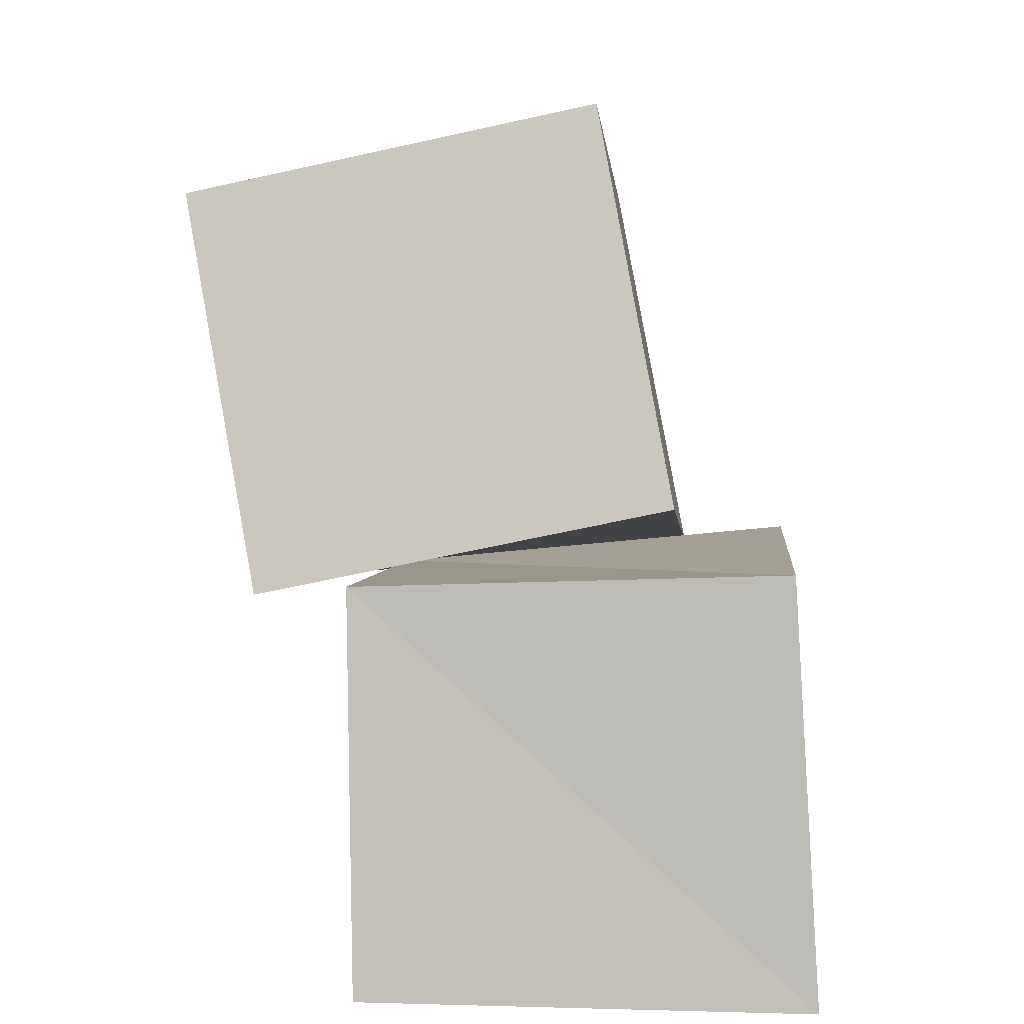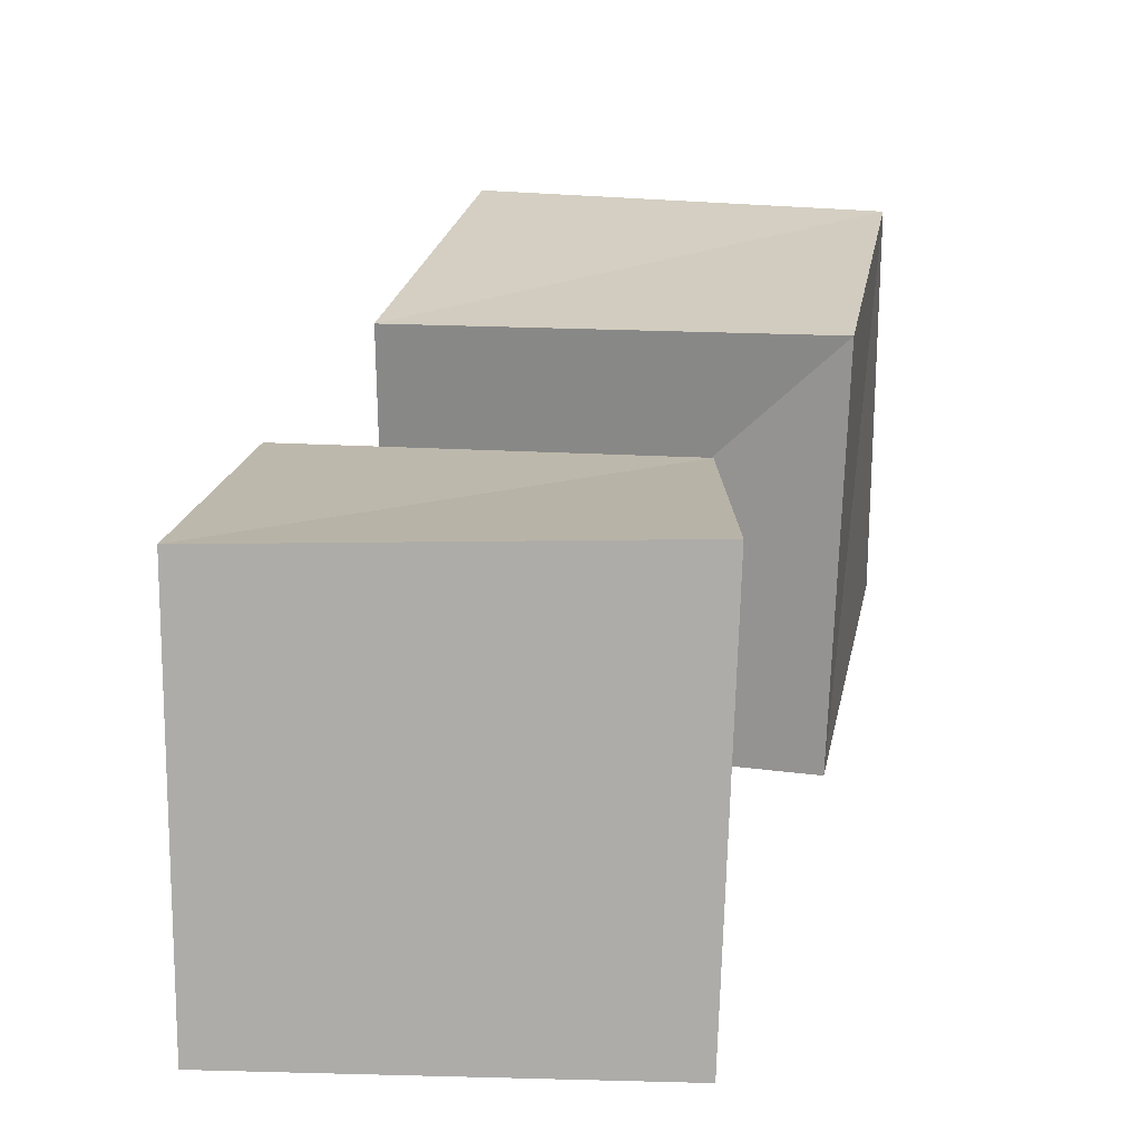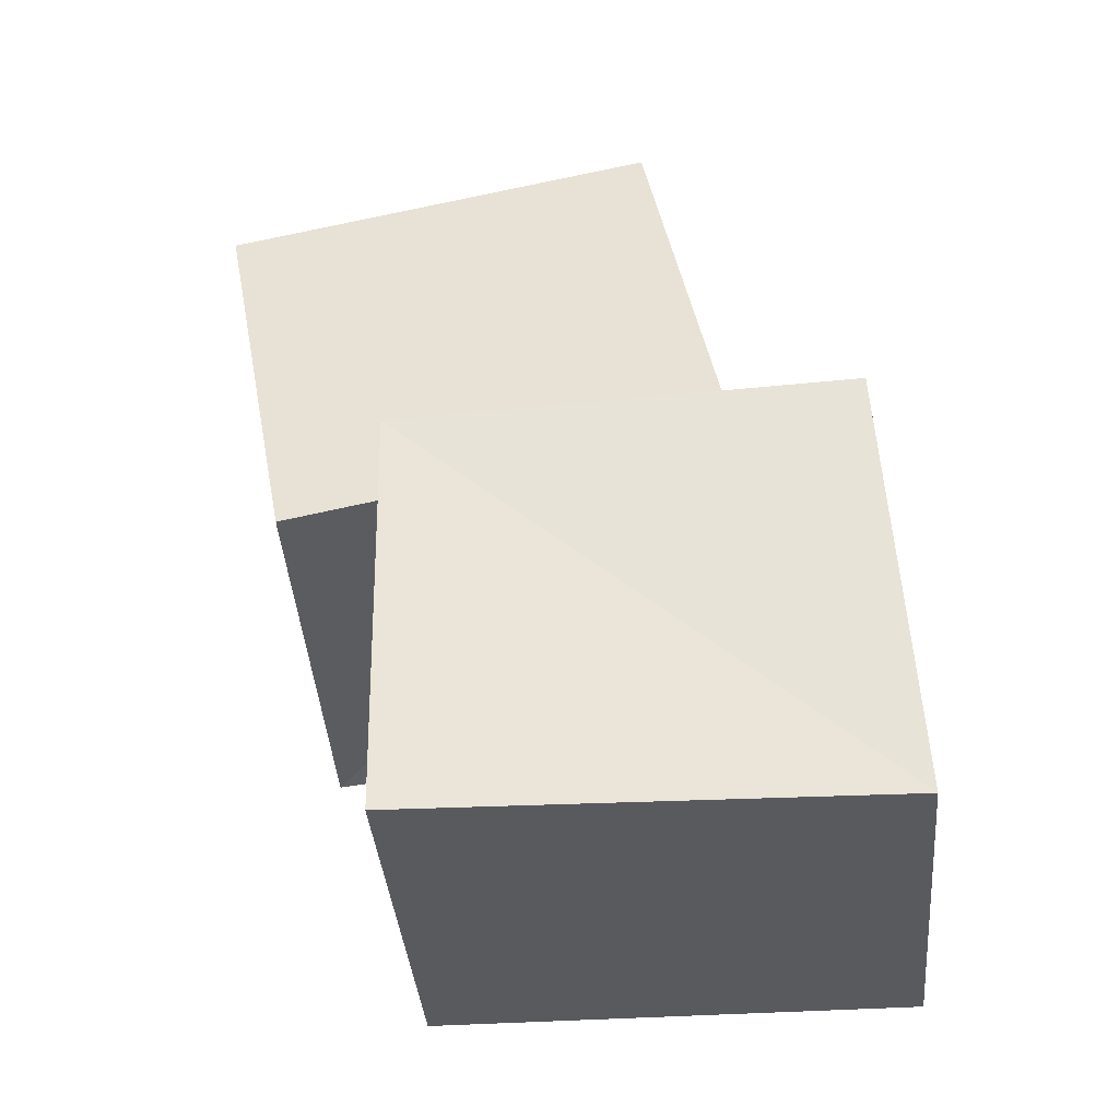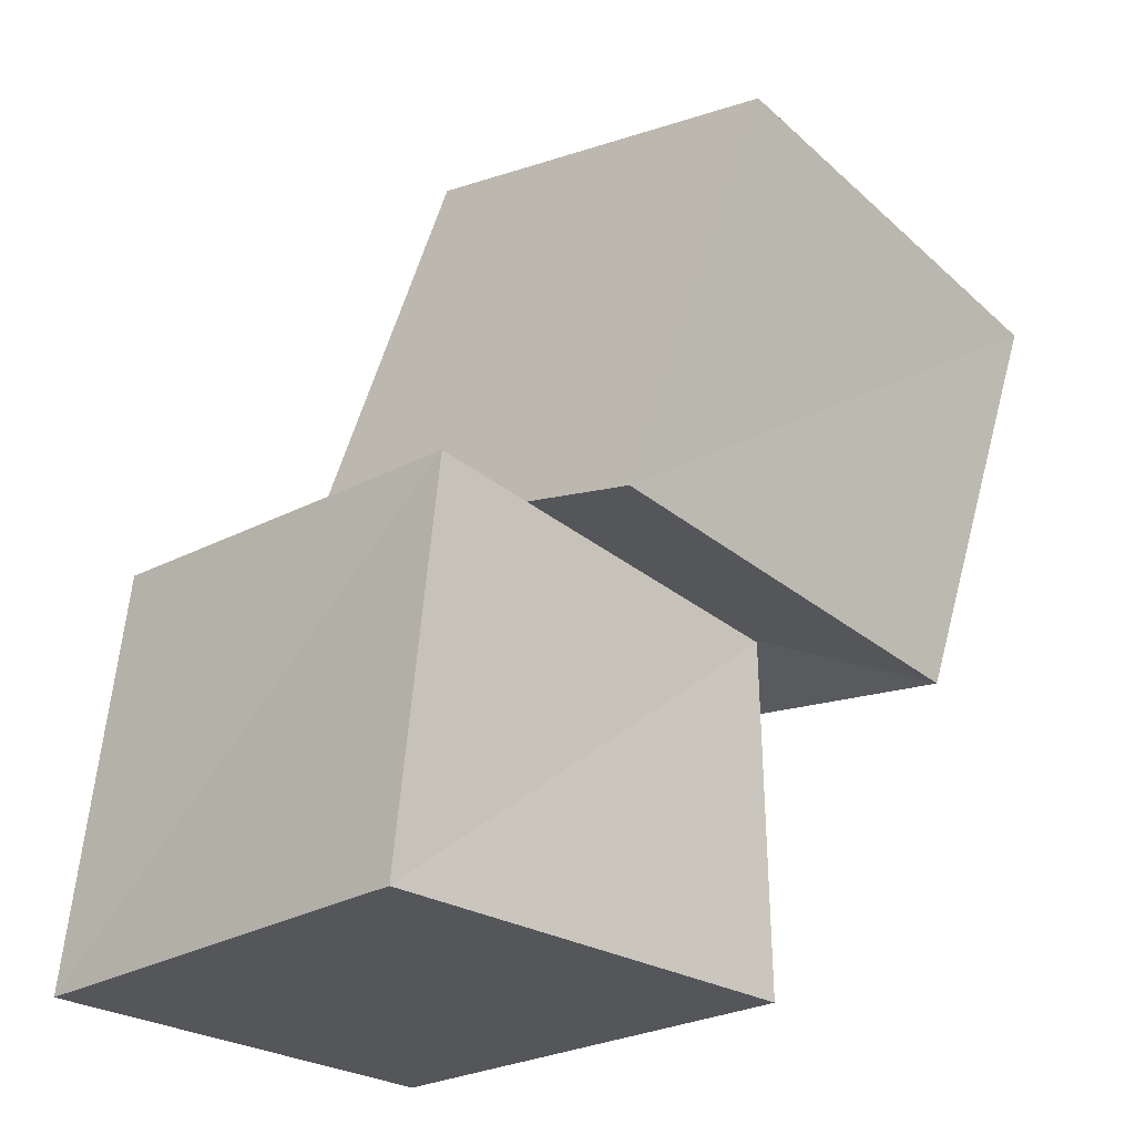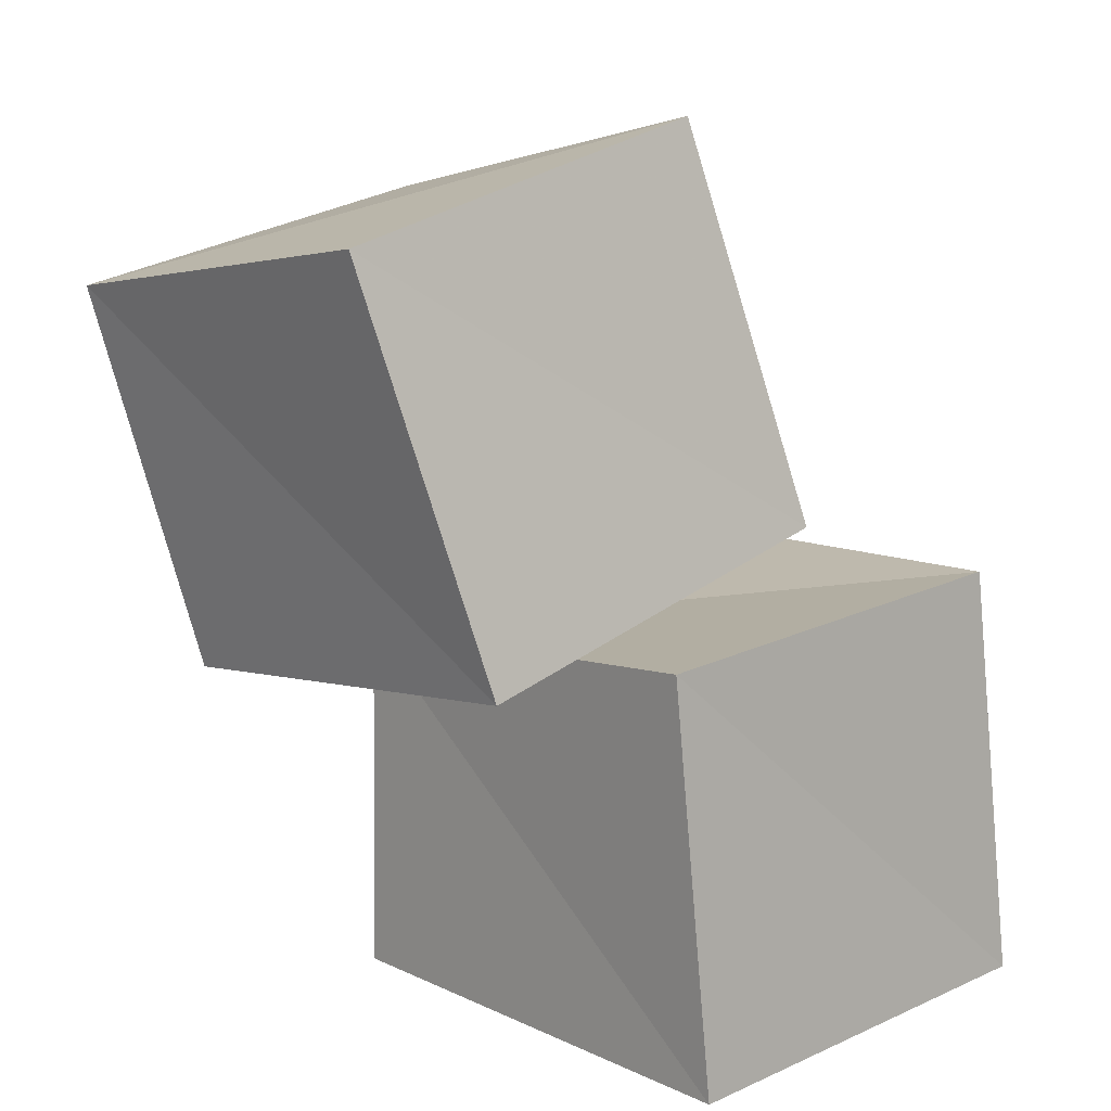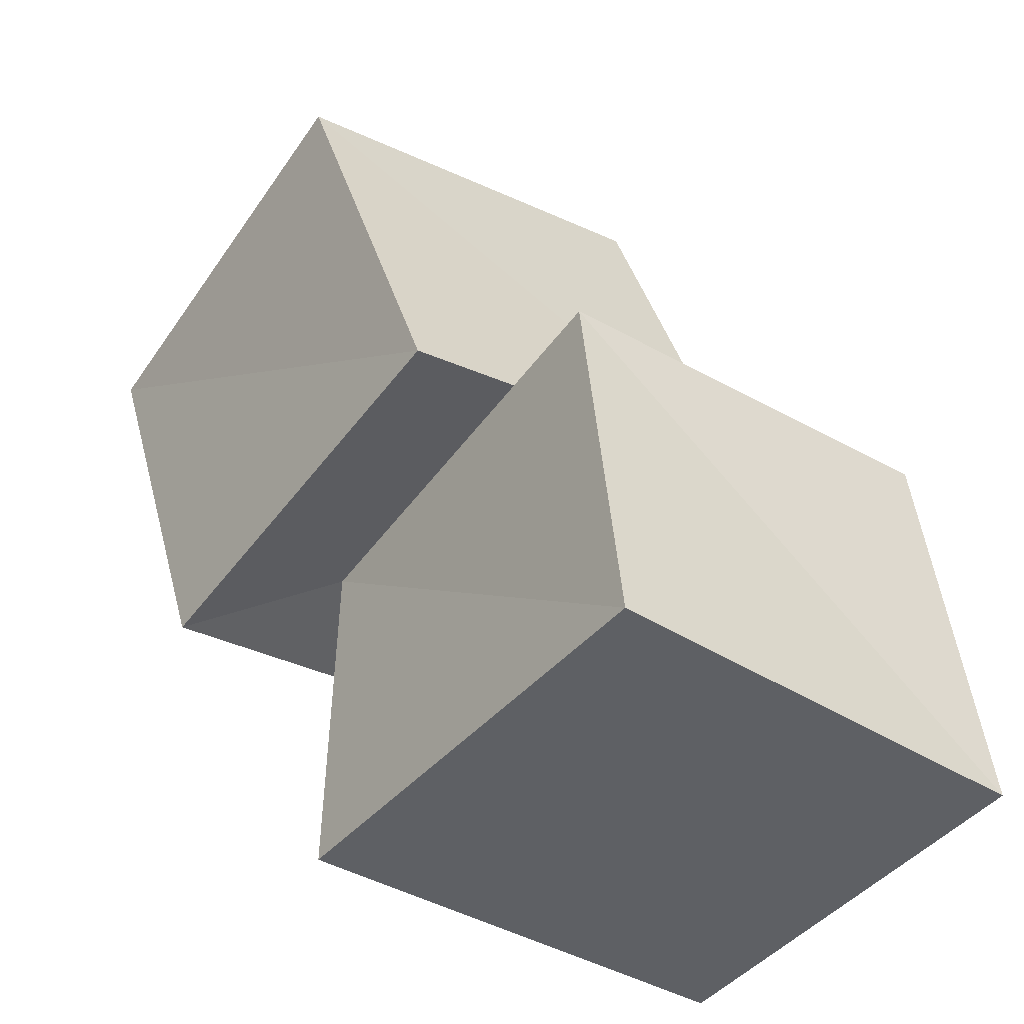
<metadata>
{"format":"obj","ext":"obj","renderer":"f3d","projection":"perspective","resolution":1024,"background":"white","views":[{"elev":8.4,"azim":-175.0,"up":"+Y"},{"elev":-76.7,"azim":-0.7,"up":"+Y"},{"elev":-31.6,"azim":-175.2,"up":"+Y"},{"elev":-25.6,"azim":-46.5,"up":"+Y"},{"elev":14.1,"azim":136.7,"up":"+Y"},{"elev":-42.9,"azim":144.2,"up":"+Y"}]}
</metadata>
<code>
v 0.1564 1.087 0.1801
v 1.152 0.8735 0.153
v 1.167 0.7404 1.172
v 0.1419 0.8574 1.17
v 0.3545 2.03 0.3899
v 1.347 1.818 0.3684
v 1.329 1.644 1.353
v 0.3425 1.804 1.379
v -0.1844 0.002574 -0.1848
v 0.8673 0.002755 -0.2006
v 0.8923 0.002058 0.893
v -0.1997 0.002731 0.8693
v -0.1175 0.9868 -0.1151
v 0.8874 0.9437 -0.1072
v 0.8815 0.8363 0.8879
v -0.1131 0.9419 0.8903
f 1 5 6
f 1 6 2
f 1 8 5
f 3 1 2
f 3 2 7
f 4 1 3
f 4 3 7
f 4 7 8
f 4 8 1
f 5 7 6
f 5 8 7
f 7 2 6
f 9 13 14
f 9 14 10
f 9 16 13
f 11 9 10
f 11 10 15
f 12 9 11
f 12 11 15
f 12 15 16
f 12 16 9
f 13 15 14
f 13 16 15
f 15 10 14

</code>
